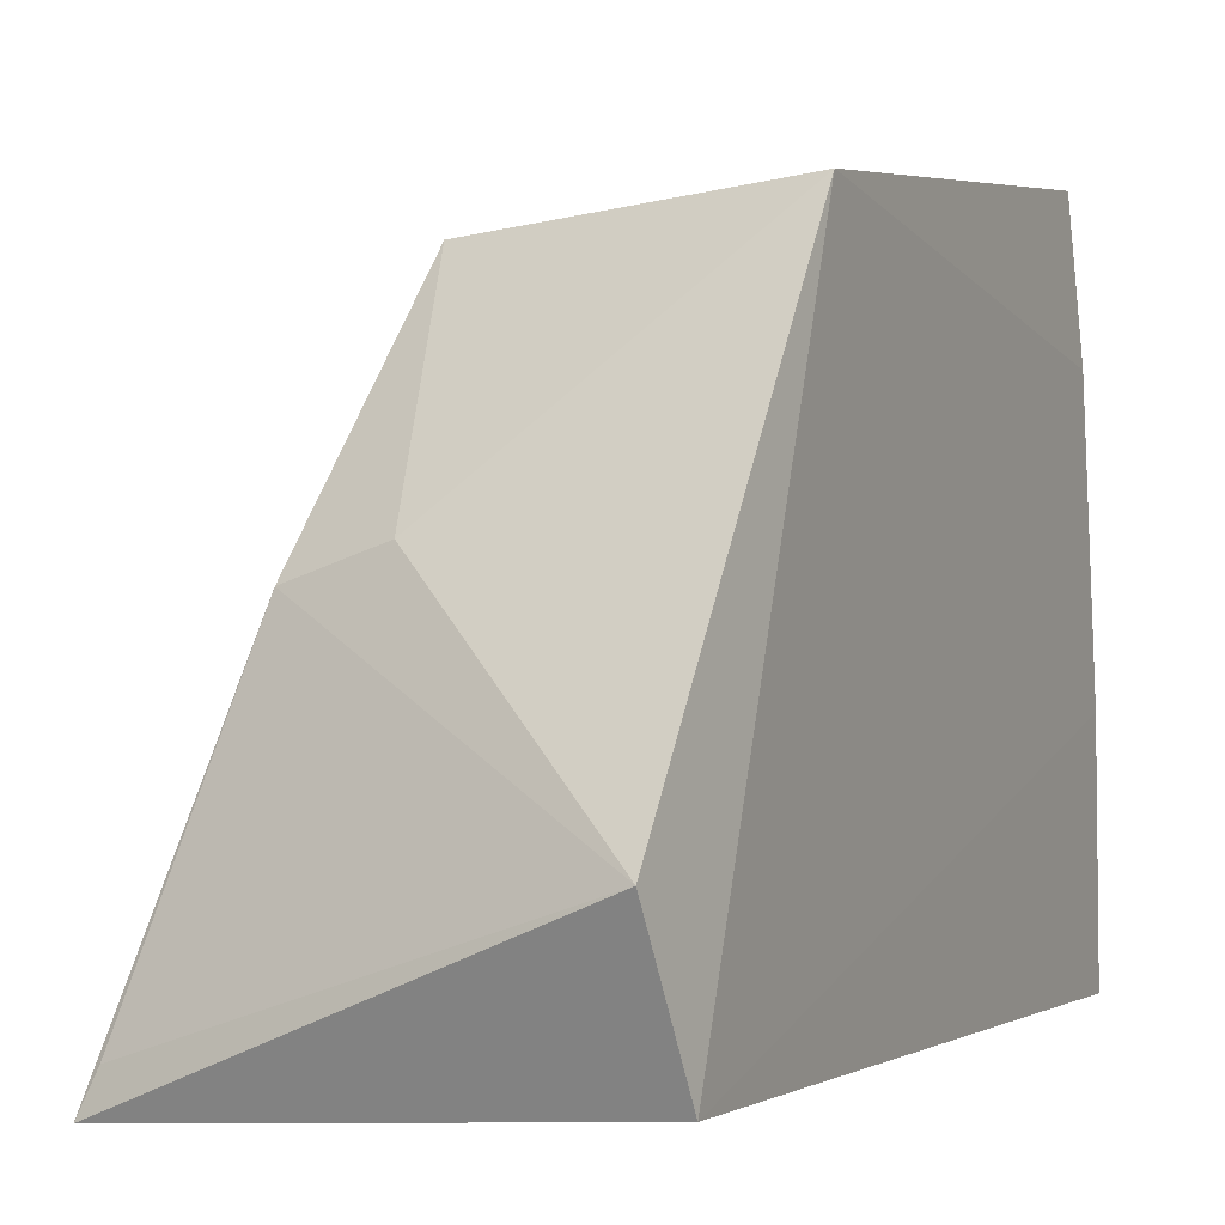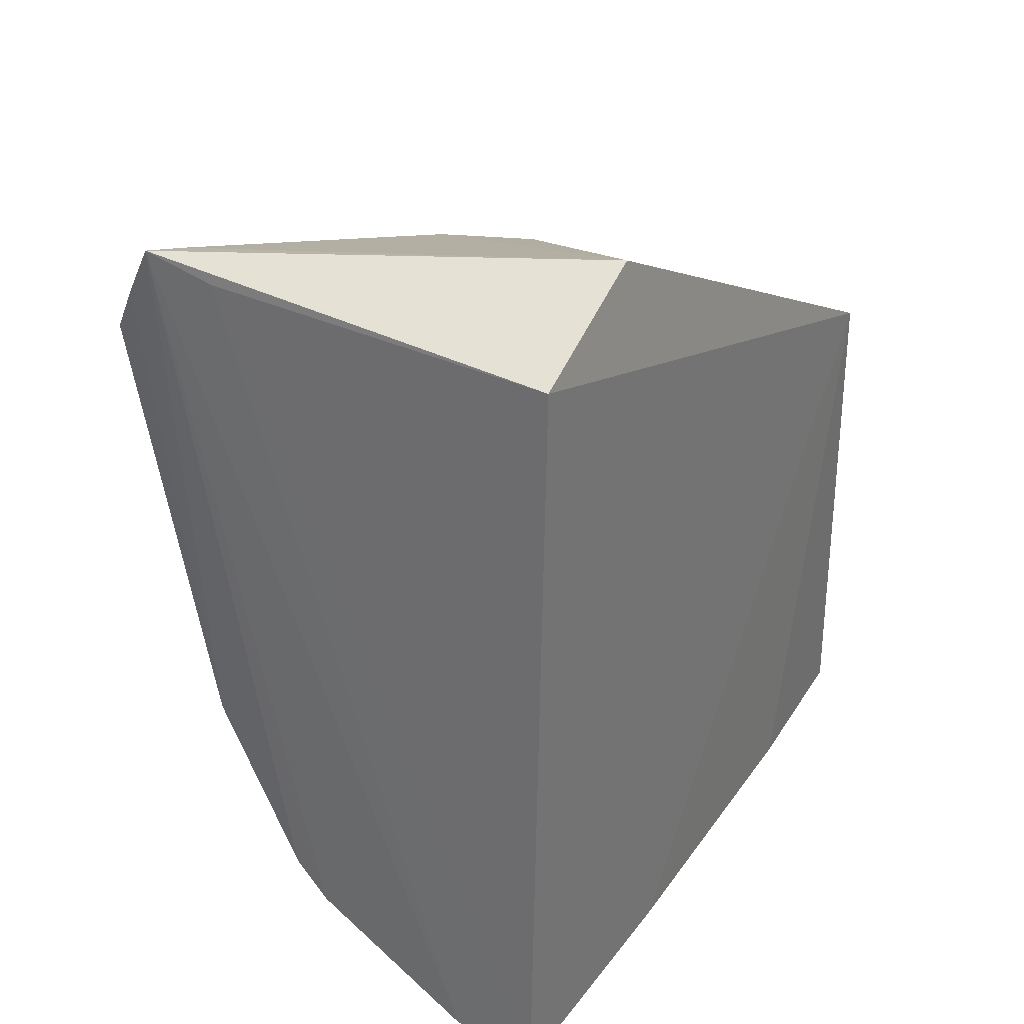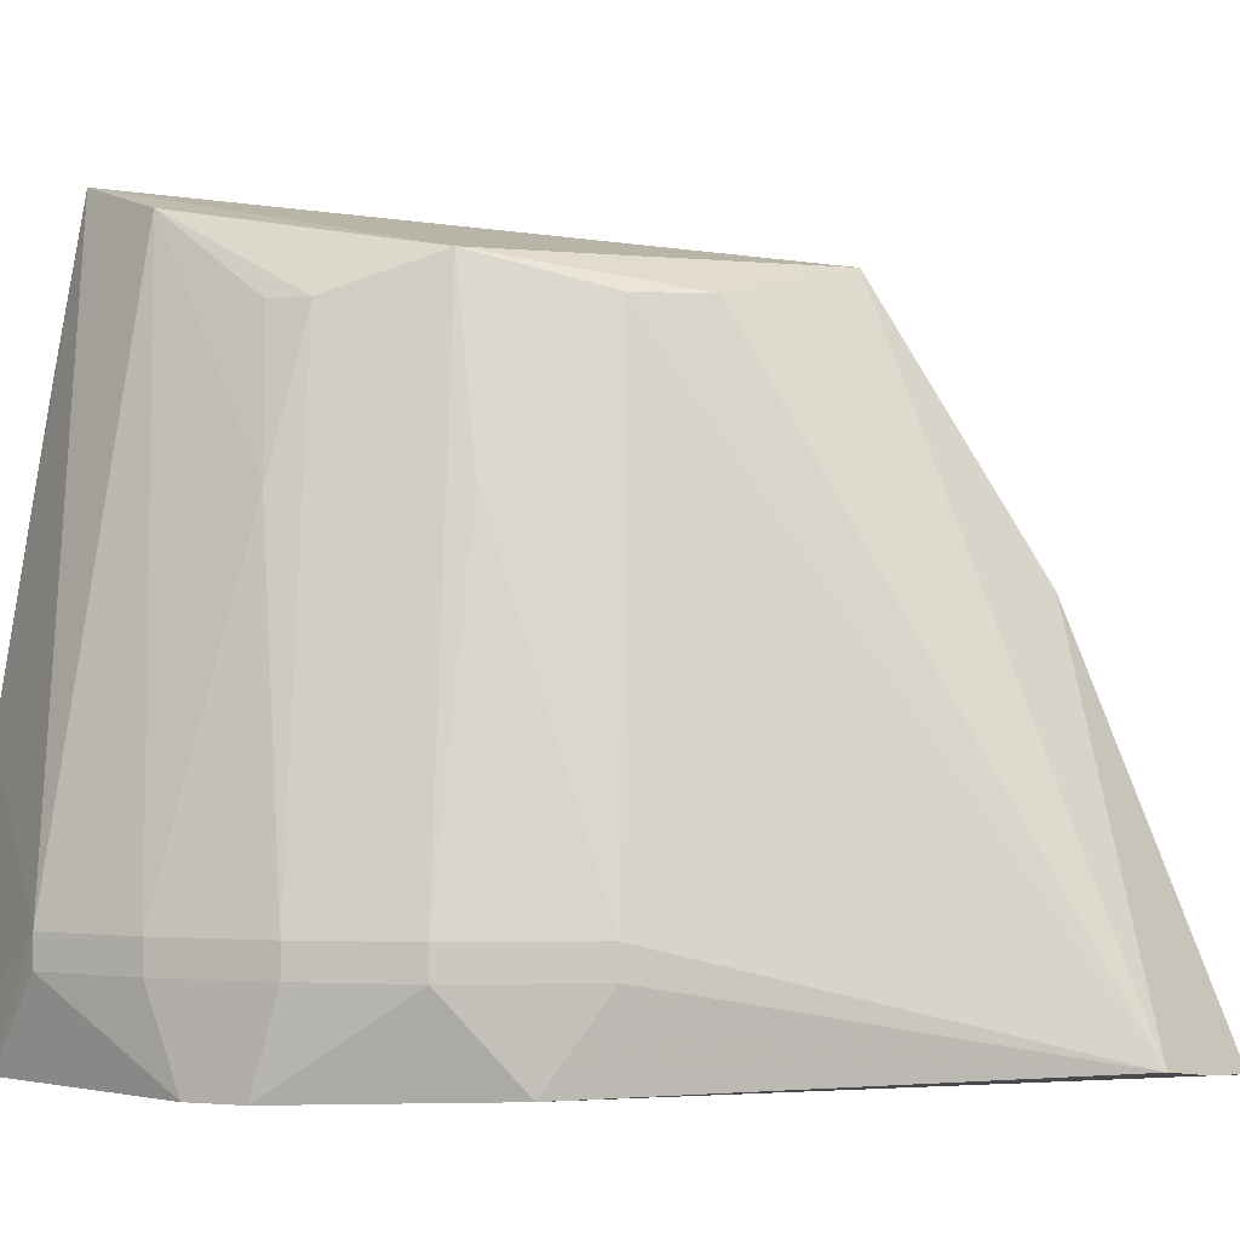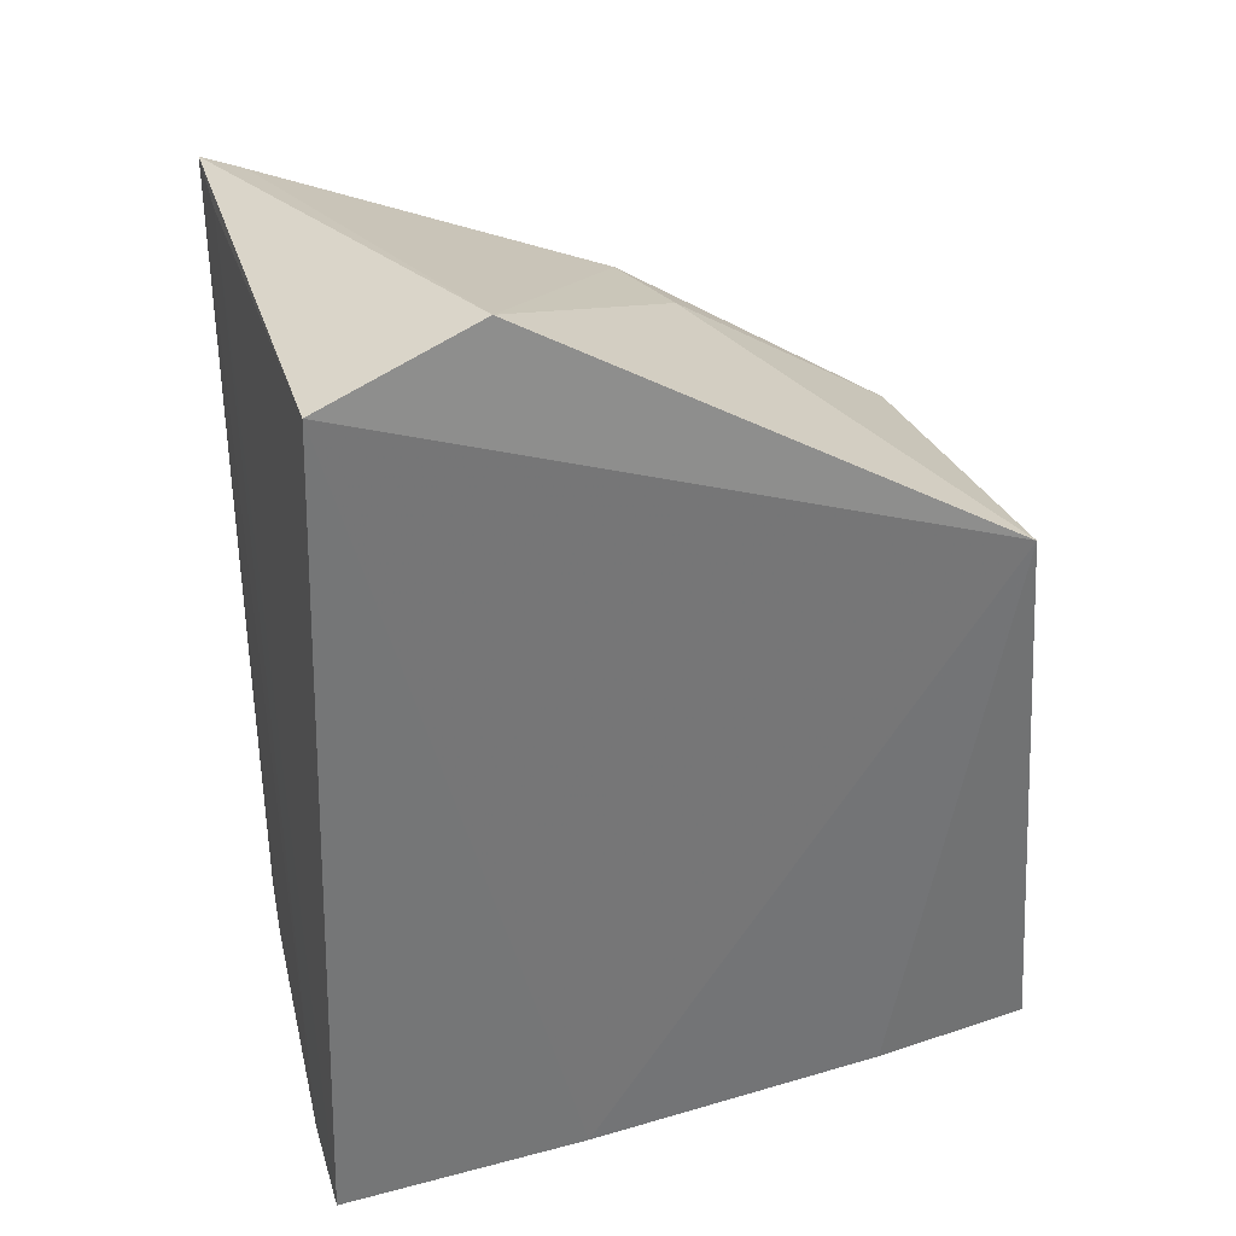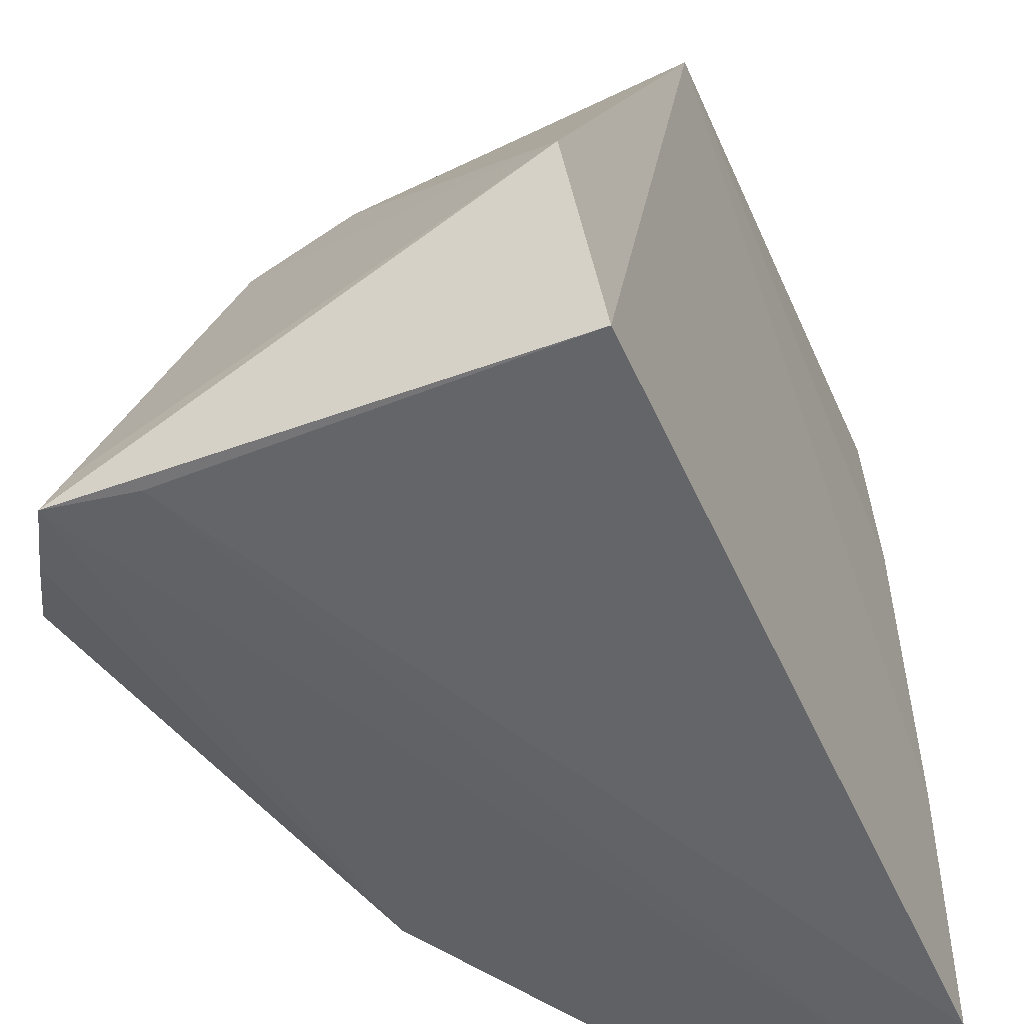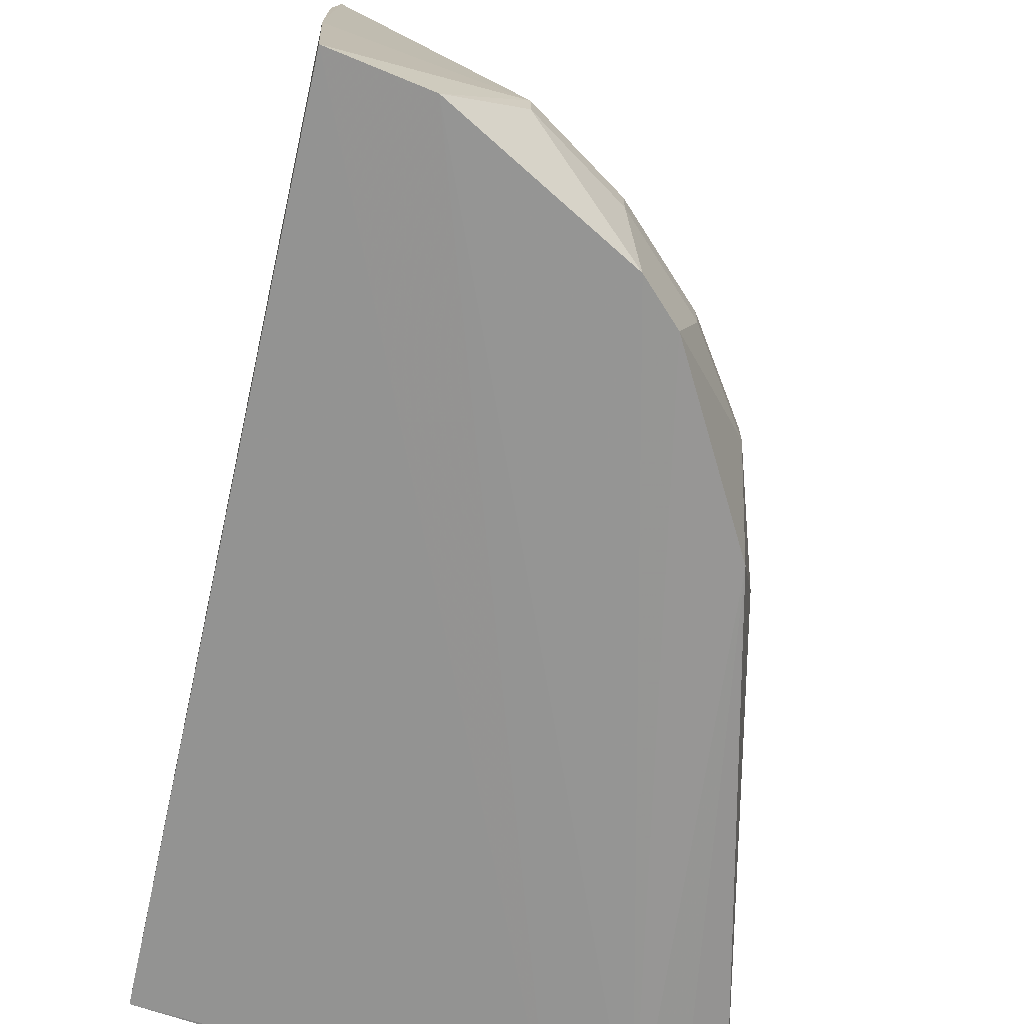
<metadata>
{"format":"obj","ext":"obj","renderer":"f3d","projection":"perspective","resolution":1024,"background":"white","views":[{"elev":1.1,"azim":-154.6,"up":"+Z"},{"elev":34.1,"azim":-146.2,"up":"+Y"},{"elev":-2.0,"azim":67.5,"up":"+Z"},{"elev":33.9,"azim":-103.6,"up":"+Y"},{"elev":-47.9,"azim":-156.8,"up":"+Z"},{"elev":-68.2,"azim":-12.8,"up":"+Z"}]}
</metadata>
<code>
v 0.007663 -0.1201 0.4762
v 0.1694 0.09062 0.2635
v 0.1025 0.04735 0.4526
v 0.01349 0.1353 0.3179
v 0.008659 -0.1536 0.2613
v 0.1509 0.1241 0.2599
v 0.0047 0.05448 0.463
v 0.1323 -0.0728 0.2946
v 0.1212 0.09045 0.3742
v 0.009468 0.1151 0.2697
v 0.106 -0.1058 0.2579
v 0.00577 -0.1277 0.4296
v 0.1109 -0.01733 0.4423
v 0.1461 0.1212 0.2725
v 0.08995 0.09298 0.3845
v 0.1261 0.119 0.2611
v 0.006426 -0.1423 0.3386
v 0.1371 -0.04982 0.2595
v 0.03803 -0.1489 0.2595
v 0.08896 -0.1254 0.2946
v 0.145 -0.03322 0.2946
v 0.1132 0.005557 0.4428
v 0.09759 -0.05473 0.4526
v 0.1609 0.1064 0.2613
v 0.1323 -0.0728 0.2855
v 0.09401 -0.1178 0.2579
v 0.06101 -0.1441 0.2946
v 0.1136 -0.1007 0.2946
v 0.145 -0.03322 0.2855
v 0.04004 -0.1113 0.4666
v 0.1131 -0.05496 0.3966
v 0.08896 -0.1254 0.2855
v 0.06101 -0.1441 0.2855
v 0.1136 -0.1007 0.2855
v 0.08105 -0.0841 0.4416
v 0.08512 -0.09691 0.3964
v 0.07231 -0.09284 0.4416
f 7 1 3
f 9 3 2
f 10 4 6
f 10 7 4
f 12 1 7
f 14 9 6
f 14 6 4
f 14 4 9
f 15 7 3
f 15 3 9
f 15 9 4
f 15 4 7
f 16 10 6
f 16 5 10
f 17 10 5
f 17 7 10
f 17 12 7
f 17 1 12
f 18 11 6
f 19 16 6
f 19 5 16
f 21 2 13
f 22 13 2
f 22 2 3
f 23 3 1
f 23 22 3
f 23 13 22
f 24 18 6
f 24 2 18
f 24 9 2
f 24 6 9
f 25 11 18
f 25 21 8
f 26 19 6
f 26 6 11
f 27 17 5
f 27 5 19
f 27 1 17
f 28 8 23
f 28 25 8
f 29 18 2
f 29 2 21
f 29 25 18
f 29 21 25
f 30 23 1
f 30 27 20
f 30 1 27
f 31 21 13
f 31 13 23
f 31 23 8
f 31 8 21
f 32 20 27
f 32 28 20
f 33 27 19
f 33 19 26
f 33 32 27
f 33 26 32
f 34 11 25
f 34 25 28
f 34 28 32
f 34 32 26
f 34 26 11
f 35 28 23
f 35 23 30
f 36 30 20
f 36 20 28
f 36 28 35
f 37 36 35
f 37 35 30
f 37 30 36

</code>
